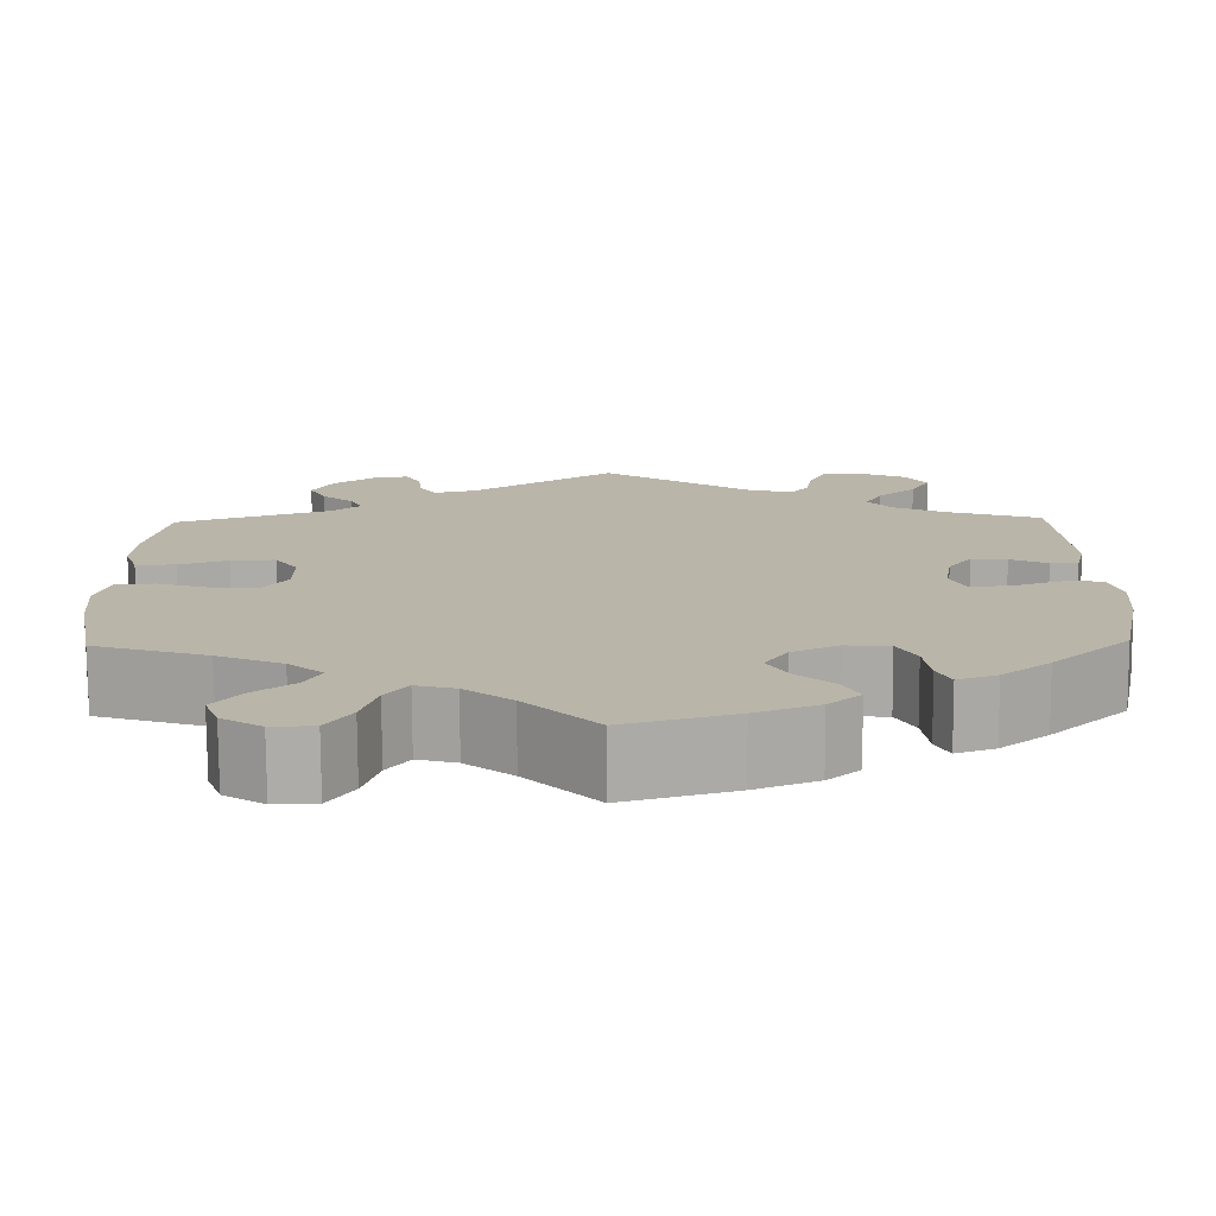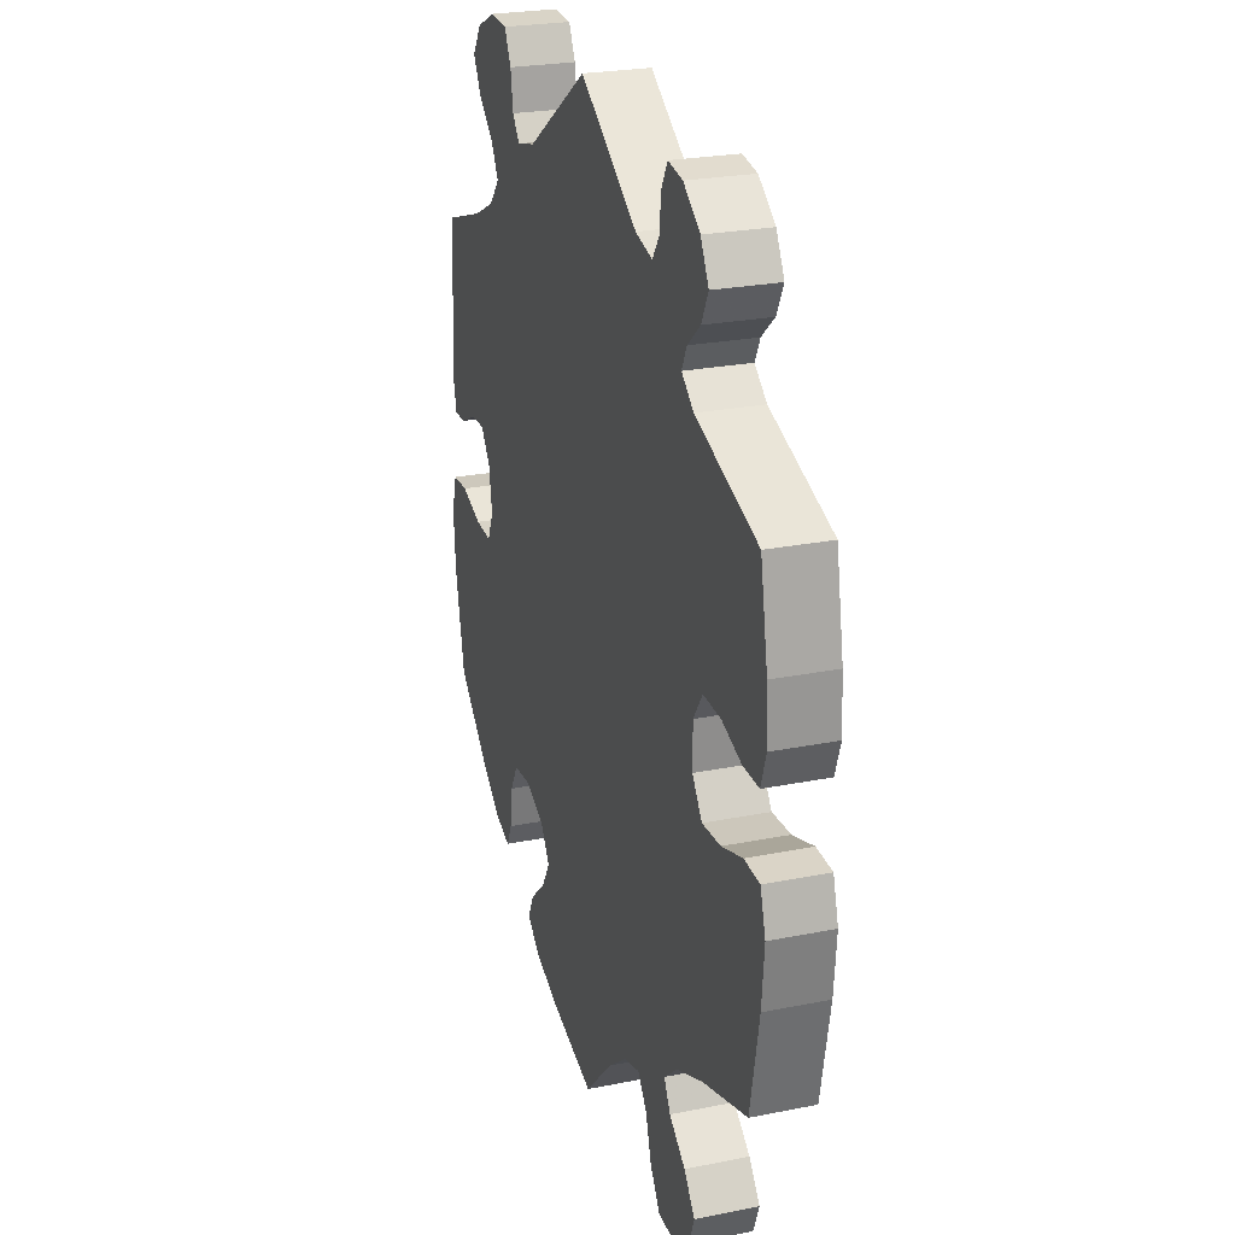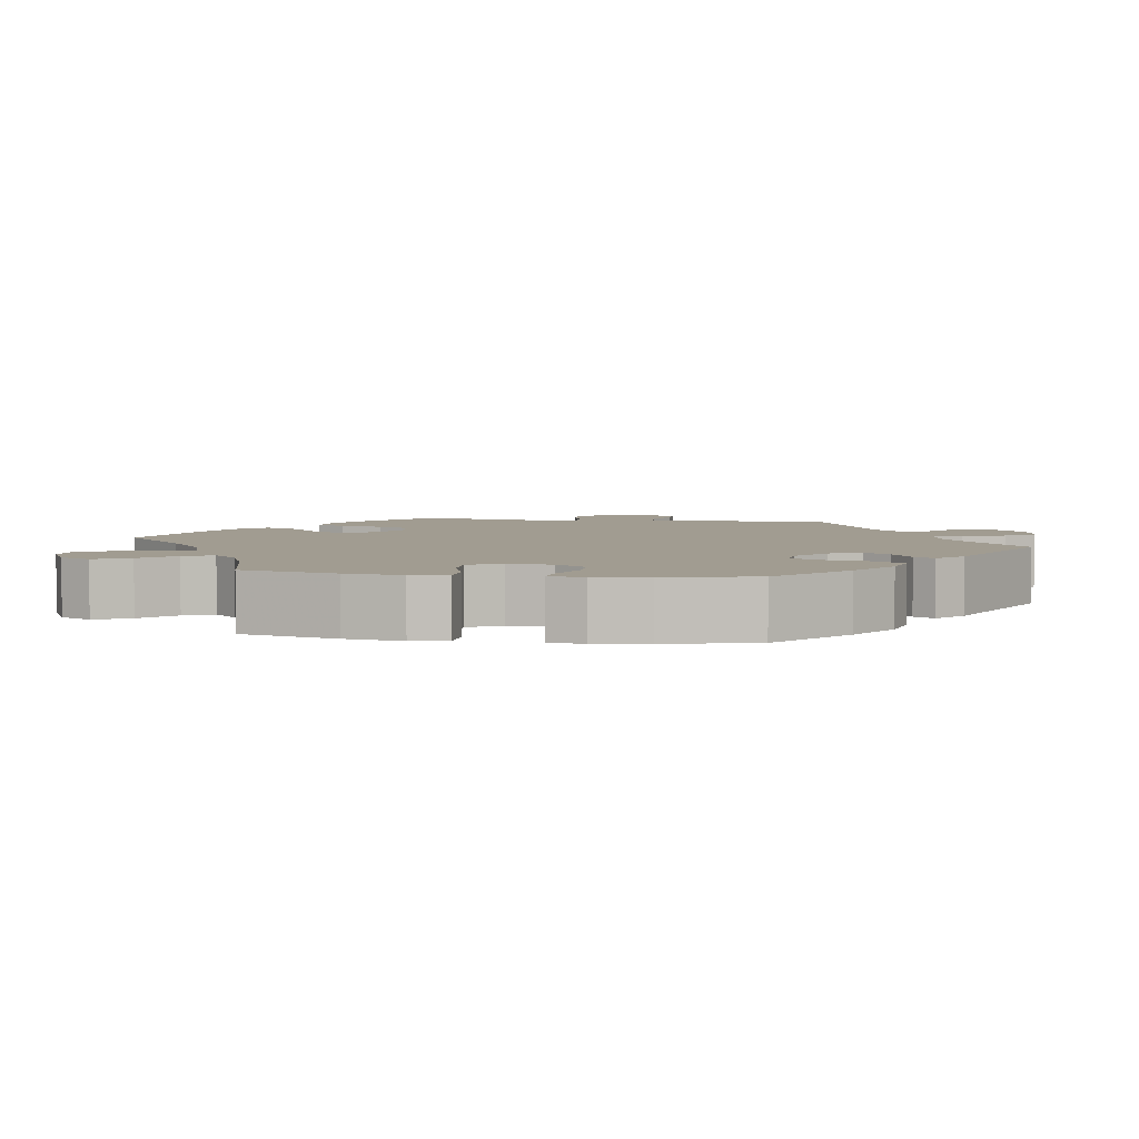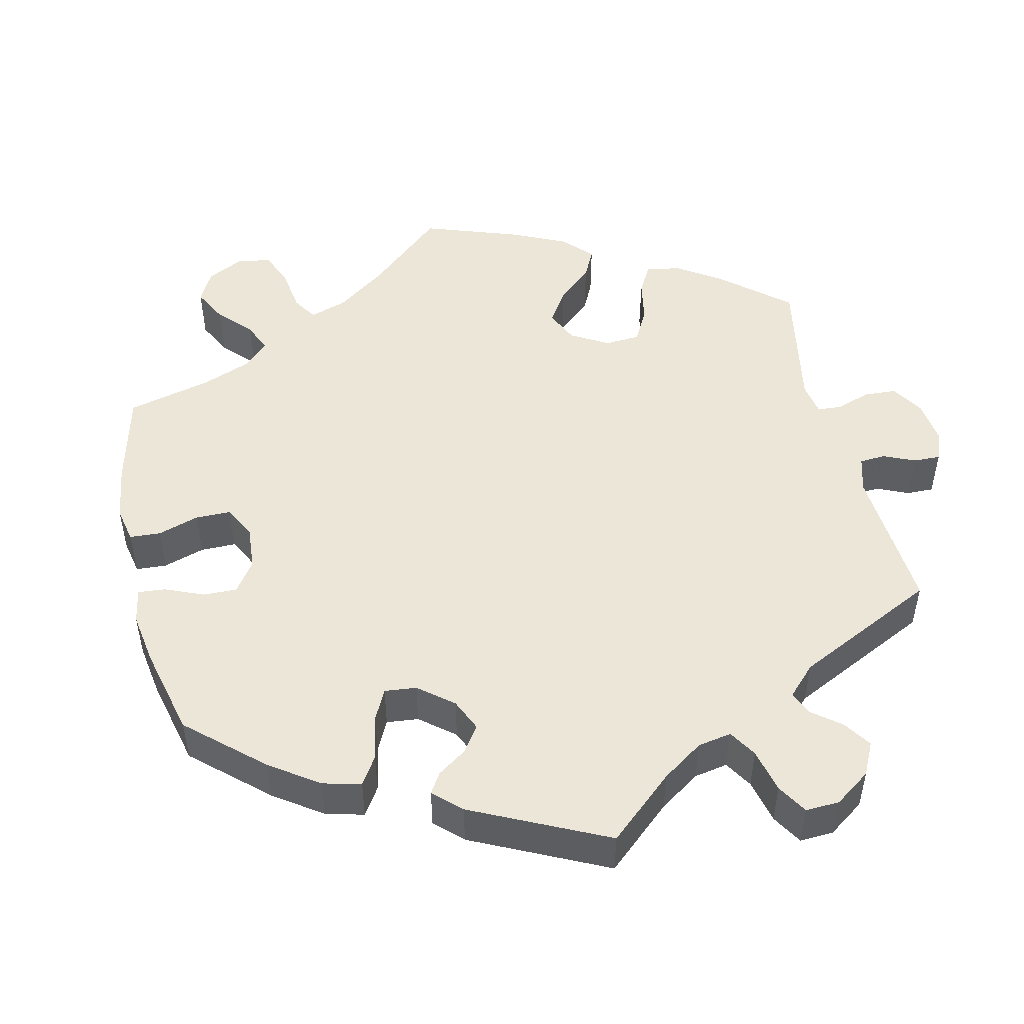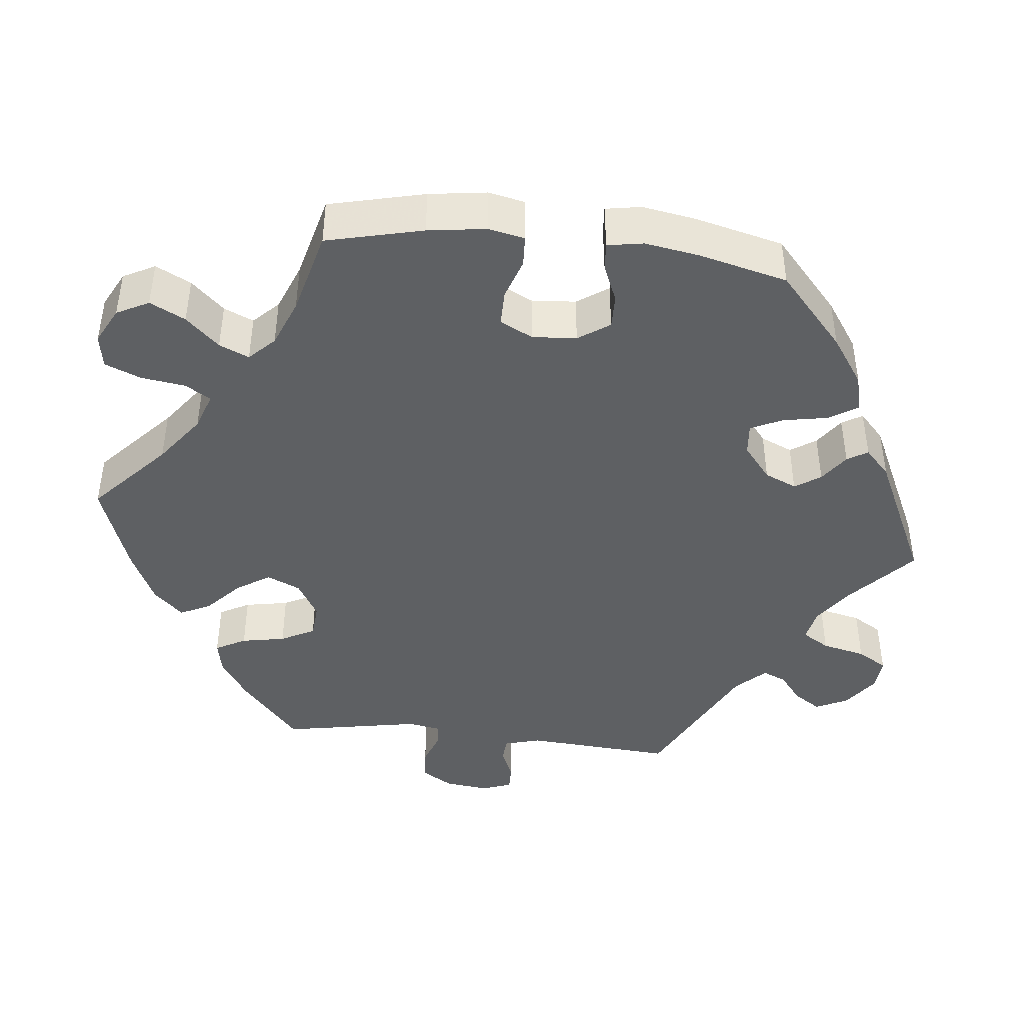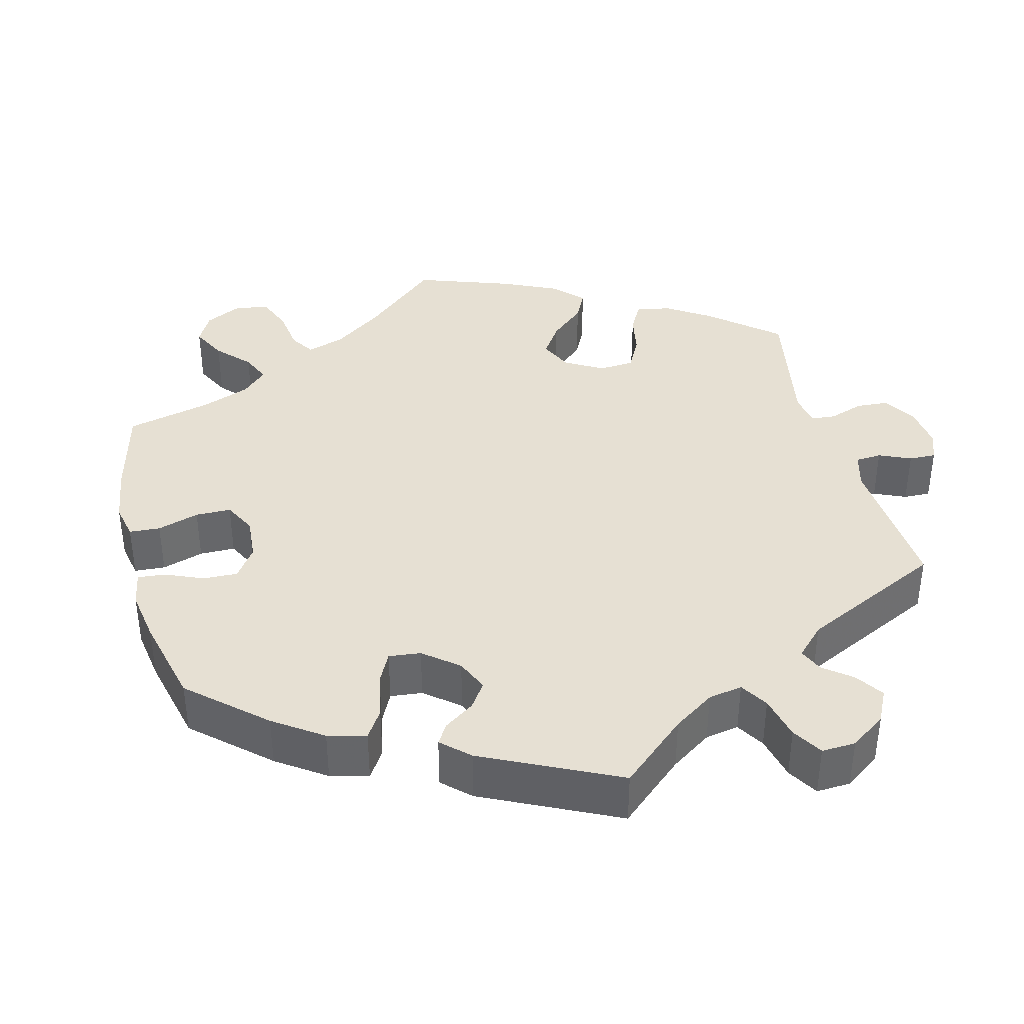
<metadata>
{"format":"obj","ext":"obj","renderer":"f3d","projection":"perspective","resolution":1024,"background":"white","views":[{"elev":-76.5,"azim":-179.7,"up":"+Z"},{"elev":24.9,"azim":71.9,"up":"+Z"},{"elev":4.5,"azim":-141.2,"up":"+Y"},{"elev":49.0,"azim":-72.9,"up":"+Y"},{"elev":-42.6,"azim":-156.4,"up":"+Y"},{"elev":38.3,"azim":-74.2,"up":"+Y"}]}
</metadata>
<code>
v 0.373 0.07 -0.33
v 0.3 0.07 -0.362
v 0.261 0.07 -0.396
v 0.279 0.07 -0.43
v 0.325 0.07 -0.466
v 0.356 0.07 -0.506
v 0.34 0.07 -0.548
v 0.295 0.07 -0.577
v 0.248 0.07 -0.575
v 0.22 0.07 -0.532
v 0.203 0.07 -0.476
v 0.178 0.07 -0.442
v 0.134 0.07 -0.454
v 0.081 0.07 -0.496
v 0.001 0.07 -0.578
v -0.122 0.07 -0.542
v -0.192 0.07 -0.514
v -0.228 0.07 -0.482
v -0.21 0.07 -0.446
v -0.168 0.07 -0.408
v -0.145 0.07 -0.368
v -0.171 0.07 -0.328
v -0.223 0.07 -0.303
v -0.272 0.07 -0.307
v -0.293 0.07 -0.346
v -0.3 0.07 -0.4
v -0.315 0.07 -0.432
v -0.359 0.07 -0.416
v -0.413 0.07 -0.372
v -0.5 0.07 -0.289
v -0.526 0.07 -0.163
v -0.532 0.07 -0.087
v -0.518 0.07 -0.038
v -0.475 0.07 -0.036
v -0.418 0.07 -0.056
v -0.373 0.07 -0.059
v -0.356 0.07 -0.021
v -0.365 0.07 0.036
v -0.392 0.07 0.073
v -0.432 0.07 0.07
v -0.474 0.07 0.05
v -0.505 0.07 0.049
v -0.516 0.07 0.096
v -0.501 0.07 0.289
v -0.394 0.07 0.325
v -0.336 0.07 0.353
v -0.307 0.07 0.387
v -0.327 0.07 0.424
v -0.37 0.07 0.464
v -0.392 0.07 0.504
v -0.368 0.07 0.541
v -0.316 0.07 0.565
v -0.269 0.07 0.562
v -0.25 0.07 0.524
v -0.243 0.07 0.477
v -0.223 0.07 0.45
v -0.172 0.07 0.463
v -0.001 0.07 0.578
v 0.161 0.07 0.469
v 0.209 0.07 0.457
v 0.228 0.07 0.485
v 0.233 0.07 0.53
v 0.25 0.07 0.561
v 0.291 0.07 0.554
v 0.338 0.07 0.519
v 0.361 0.07 0.476
v 0.342 0.07 0.438
v 0.306 0.07 0.407
v 0.292 0.07 0.378
v 0.326 0.07 0.35
v 0.5 0.07 0.289
v 0.521 0.07 0.176
v 0.525 0.07 0.108
v 0.51 0.07 0.064
v 0.465 0.07 0.065
v 0.41 0.07 0.084
v 0.36 0.07 0.086
v 0.334 0.07 0.048
v 0.334 0.07 -0.009
v 0.362 0.07 -0.048
v 0.414 0.07 -0.045
v 0.473 0.07 -0.026
v 0.517 0.07 -0.029
v 0.532 0.07 -0.079
v 0.525 0.07 -0.158
v 0.5 0.07 -0.289
v 0.373 0 -0.33
v 0.3 0 -0.362
v 0.261 0 -0.396
v 0.279 0 -0.43
v 0.325 0 -0.466
v 0.356 0 -0.506
v 0.34 0 -0.548
v 0.295 0 -0.577
v 0.248 0 -0.575
v 0.22 0 -0.532
v 0.203 0 -0.476
v 0.178 0 -0.442
v 0.134 0 -0.454
v 0.081 0 -0.496
v 0.001 0 -0.578
v -0.122 0 -0.542
v -0.192 0 -0.514
v -0.228 0 -0.482
v -0.21 0 -0.446
v -0.168 0 -0.408
v -0.145 0 -0.368
v -0.171 0 -0.328
v -0.223 0 -0.303
v -0.272 0 -0.307
v -0.293 0 -0.346
v -0.3 0 -0.4
v -0.315 0 -0.432
v -0.359 0 -0.416
v -0.413 0 -0.372
v -0.5 0 -0.289
v -0.526 0 -0.163
v -0.532 0 -0.087
v -0.518 0 -0.038
v -0.475 0 -0.036
v -0.418 0 -0.056
v -0.373 0 -0.059
v -0.356 0 -0.021
v -0.365 0 0.036
v -0.392 0 0.073
v -0.432 0 0.07
v -0.474 0 0.05
v -0.505 0 0.049
v -0.516 0 0.096
v -0.501 0 0.289
v -0.394 0 0.325
v -0.336 0 0.353
v -0.307 0 0.387
v -0.327 0 0.424
v -0.37 0 0.464
v -0.392 0 0.504
v -0.368 0 0.541
v -0.316 0 0.565
v -0.269 0 0.562
v -0.25 0 0.524
v -0.243 0 0.477
v -0.223 0 0.45
v -0.172 0 0.463
v -0.001 0 0.578
v 0.161 0 0.469
v 0.209 0 0.457
v 0.228 0 0.485
v 0.233 0 0.53
v 0.25 0 0.561
v 0.291 0 0.554
v 0.338 0 0.519
v 0.361 0 0.476
v 0.342 0 0.438
v 0.306 0 0.407
v 0.292 0 0.378
v 0.326 0 0.35
v 0.5 0 0.289
v 0.521 0 0.176
v 0.525 0 0.108
v 0.51 0 0.064
v 0.465 0 0.065
v 0.41 0 0.084
v 0.36 0 0.086
v 0.334 0 0.048
v 0.334 0 -0.009
v 0.362 0 -0.048
v 0.414 0 -0.045
v 0.473 0 -0.026
v 0.517 0 -0.029
v 0.532 0 -0.079
v 0.525 0 -0.158
v 0.5 0 -0.289
f 85 86 1
f 84 85 1 2
f 81 82 83 84
f 80 81 84 2
f 79 80 2 3
f 78 79 3
f 73 74 75 76
f 73 76 77
f 70 71 72 73
f 69 70 73 77
f 65 66 67 68
f 65 68 69
f 64 65 69
f 61 62 63 64
f 60 61 64 69
f 59 60 69 77
f 57 58 59 77
f 52 53 54 55
f 52 55 56
f 51 52 56
f 48 49 50 51
f 47 48 51 56
f 46 47 56 57
f 42 43 44 45
f 40 41 42 45
f 39 40 45 46
f 38 39 46 57
f 32 33 34 35
f 32 35 36
f 31 32 36
f 30 31 36
f 29 30 36
f 28 29 36 37
f 25 26 27 28
f 24 25 28 37
f 17 18 19 20
f 17 20 21
f 14 15 16 17
f 13 14 17 21
f 12 13 21 22
f 8 9 10 11
f 8 11 12
f 7 8 12
f 4 5 6 7
f 3 4 7 12
f 78 3 12 22
f 23 24 37 38
f 38 57 77 78
f 22 23 38 78
f 87 172 171
f 88 87 171 170
f 170 169 168 167
f 88 170 167 166
f 89 88 166 165
f 89 165 164
f 162 161 160 159
f 163 162 159
f 159 158 157 156
f 163 159 156 155
f 154 153 152 151
f 155 154 151
f 155 151 150
f 150 149 148 147
f 155 150 147 146
f 163 155 146 145
f 163 145 144 143
f 141 140 139 138
f 142 141 138
f 142 138 137
f 137 136 135 134
f 142 137 134 133
f 143 142 133 132
f 131 130 129 128
f 131 128 127 126
f 132 131 126 125
f 143 132 125 124
f 121 120 119 118
f 122 121 118
f 122 118 117
f 122 117 116
f 122 116 115
f 123 122 115 114
f 114 113 112 111
f 123 114 111 110
f 106 105 104 103
f 107 106 103
f 103 102 101 100
f 107 103 100 99
f 108 107 99 98
f 97 96 95 94
f 98 97 94
f 98 94 93
f 93 92 91 90
f 98 93 90 89
f 108 98 89 164
f 124 123 110 109
f 164 163 143 124
f 164 124 109 108
f 1 87 88 2
f 2 88 89 3
f 3 89 90 4
f 4 90 91 5
f 5 91 92 6
f 6 92 93 7
f 7 93 94 8
f 8 94 95 9
f 9 95 96 10
f 10 96 97 11
f 11 97 98 12
f 12 98 99 13
f 13 99 100 14
f 14 100 101 15
f 15 101 102 16
f 16 102 103 17
f 17 103 104 18
f 18 104 105 19
f 19 105 106 20
f 20 106 107 21
f 21 107 108 22
f 22 108 109 23
f 23 109 110 24
f 24 110 111 25
f 25 111 112 26
f 26 112 113 27
f 27 113 114 28
f 28 114 115 29
f 29 115 116 30
f 30 116 117 31
f 31 117 118 32
f 32 118 119 33
f 33 119 120 34
f 34 120 121 35
f 35 121 122 36
f 36 122 123 37
f 37 123 124 38
f 38 124 125 39
f 39 125 126 40
f 40 126 127 41
f 41 127 128 42
f 42 128 129 43
f 43 129 130 44
f 44 130 131 45
f 45 131 132 46
f 46 132 133 47
f 47 133 134 48
f 48 134 135 49
f 49 135 136 50
f 50 136 137 51
f 51 137 138 52
f 52 138 139 53
f 53 139 140 54
f 54 140 141 55
f 55 141 142 56
f 56 142 143 57
f 57 143 144 58
f 58 144 145 59
f 59 145 146 60
f 60 146 147 61
f 61 147 148 62
f 62 148 149 63
f 63 149 150 64
f 64 150 151 65
f 65 151 152 66
f 66 152 153 67
f 67 153 154 68
f 68 154 155 69
f 69 155 156 70
f 70 156 157 71
f 71 157 158 72
f 72 158 159 73
f 73 159 160 74
f 74 160 161 75
f 75 161 162 76
f 76 162 163 77
f 77 163 164 78
f 78 164 165 79
f 79 165 166 80
f 80 166 167 81
f 81 167 168 82
f 82 168 169 83
f 83 169 170 84
f 84 170 171 85
f 85 171 172 86
f 86 172 87 1

</code>
